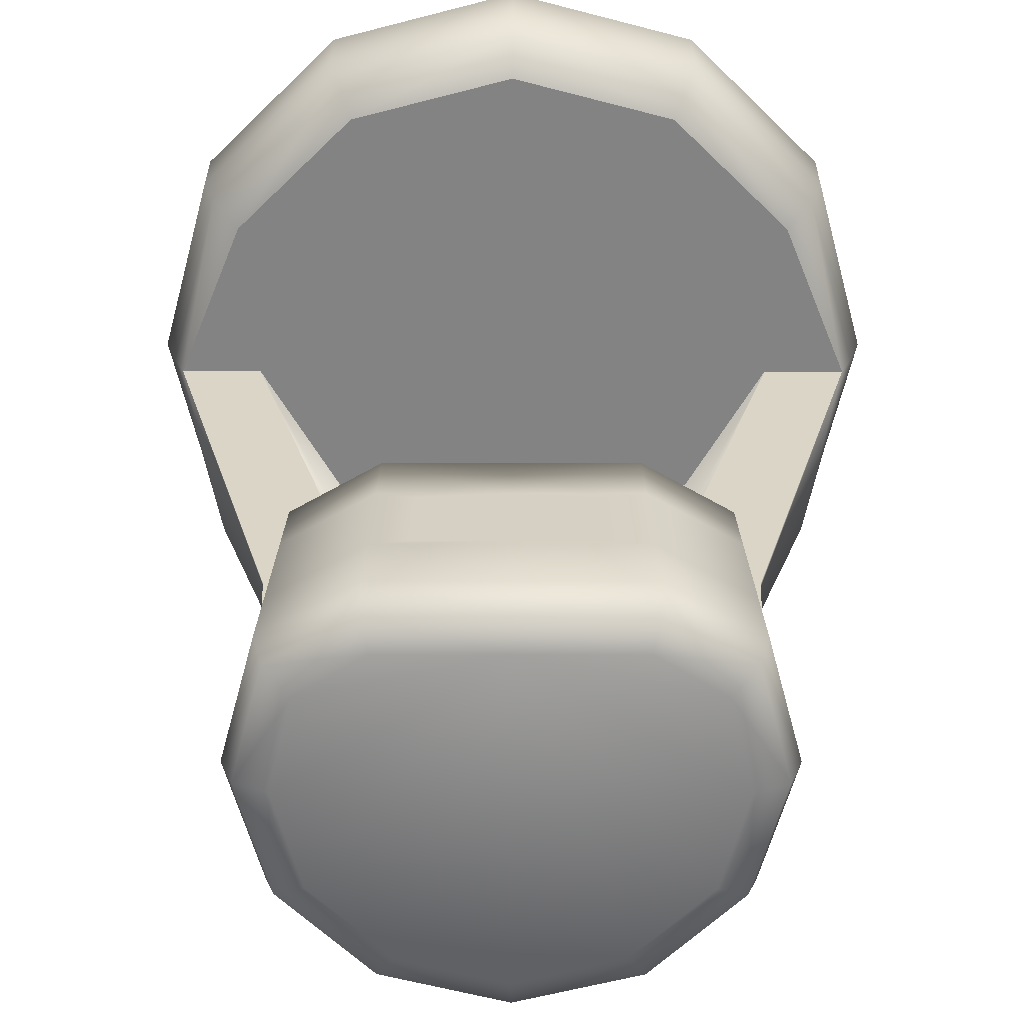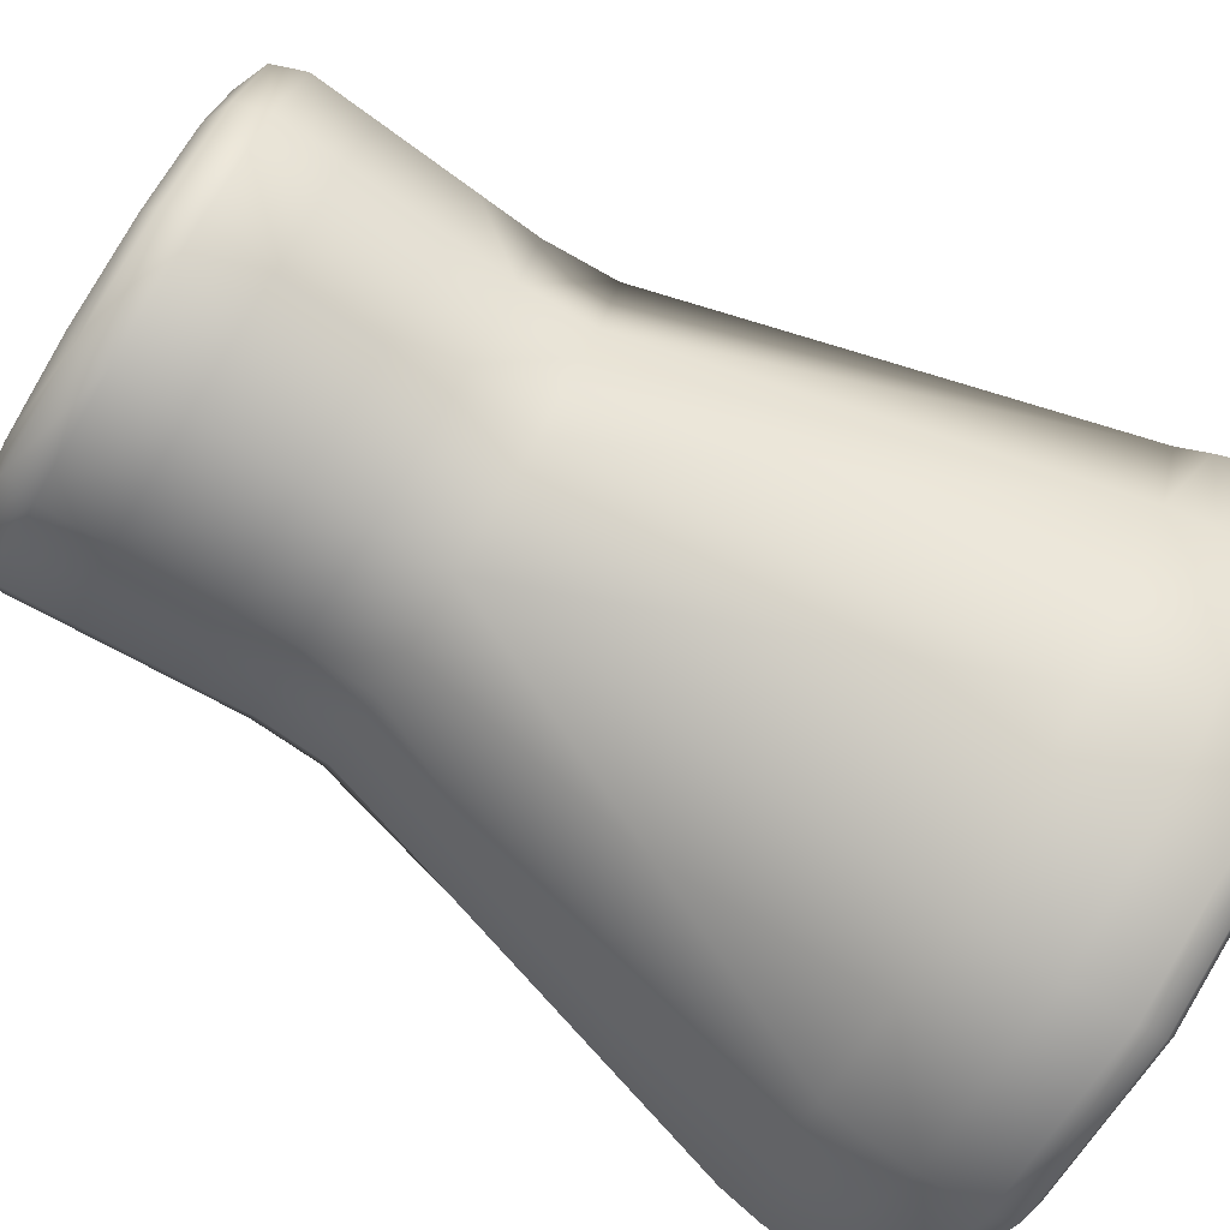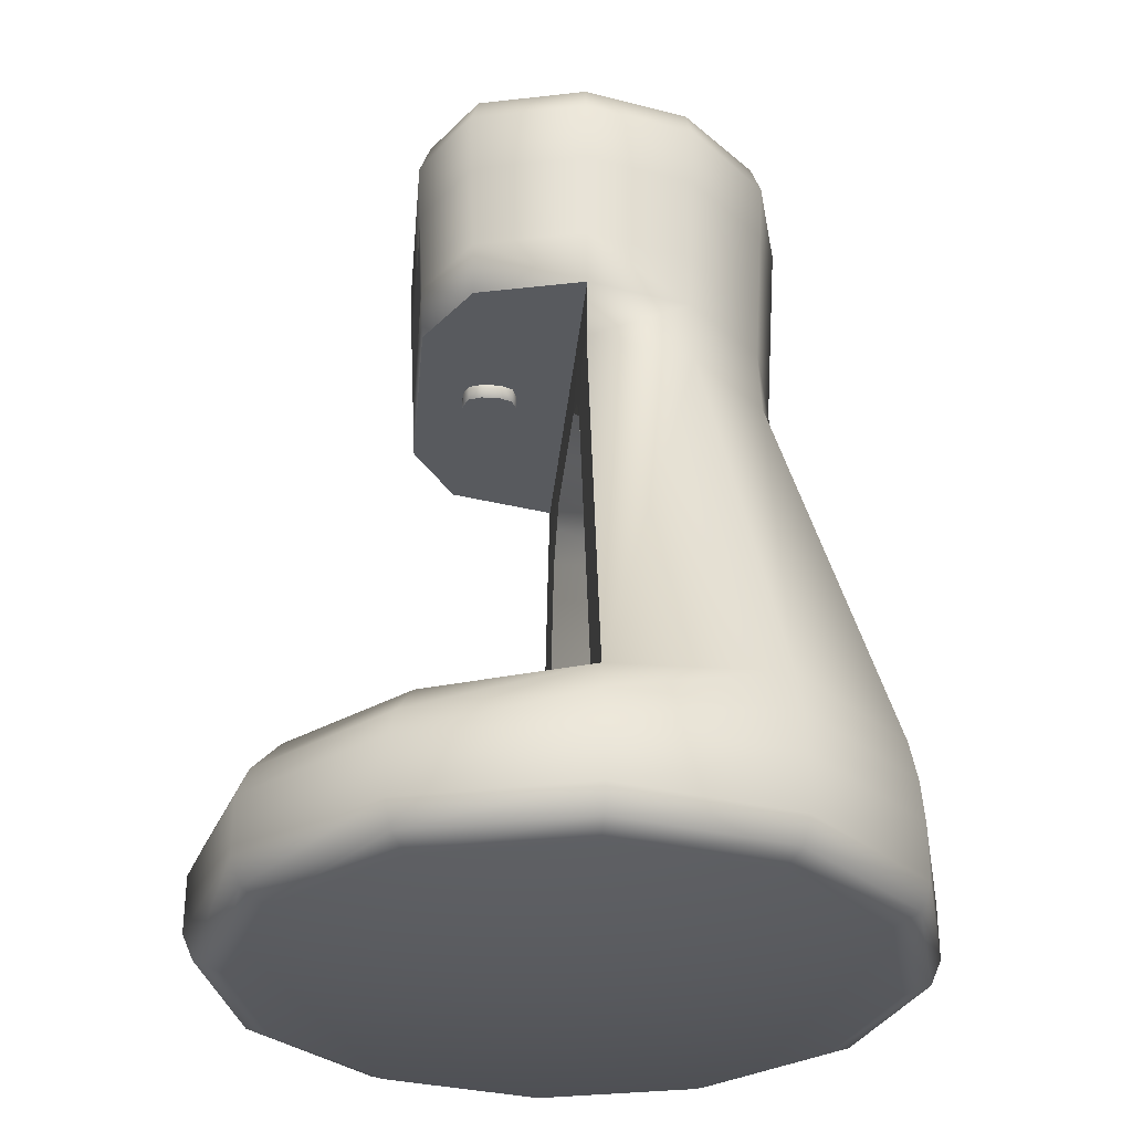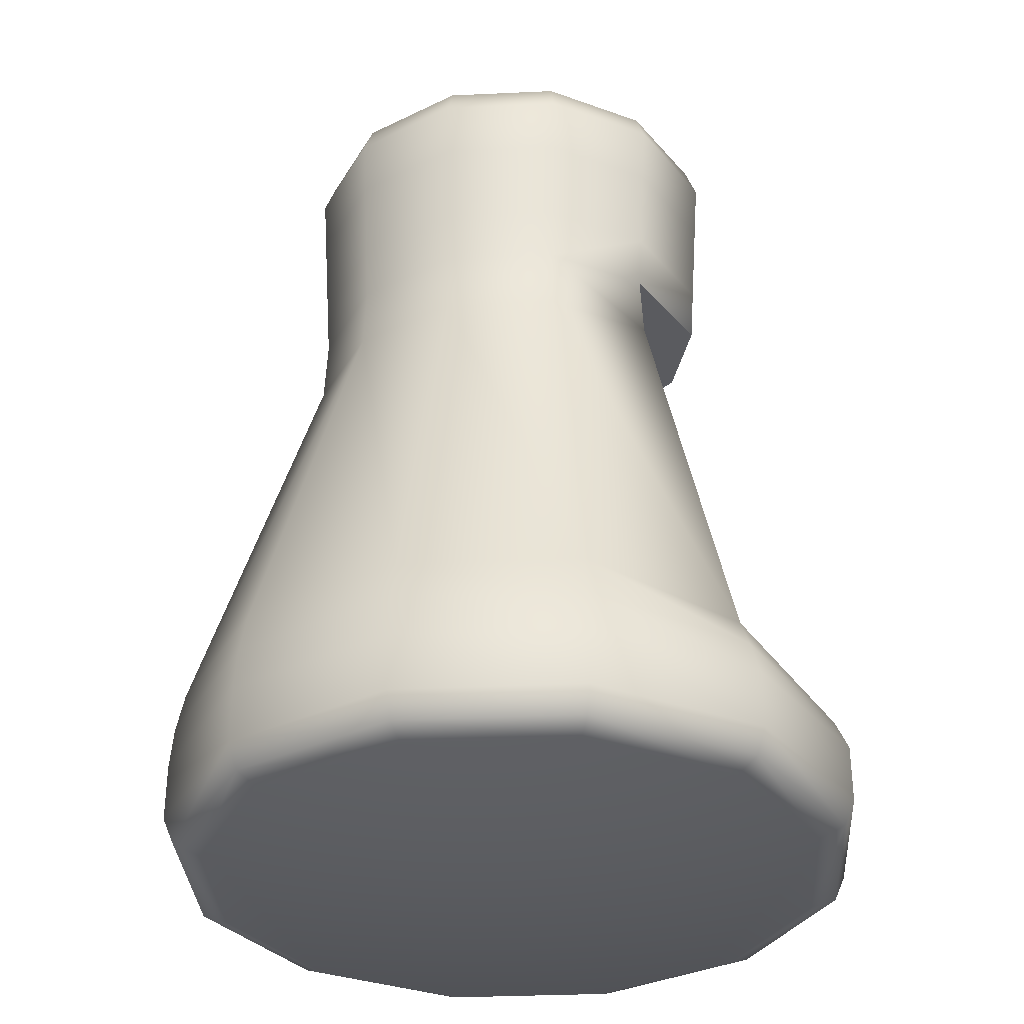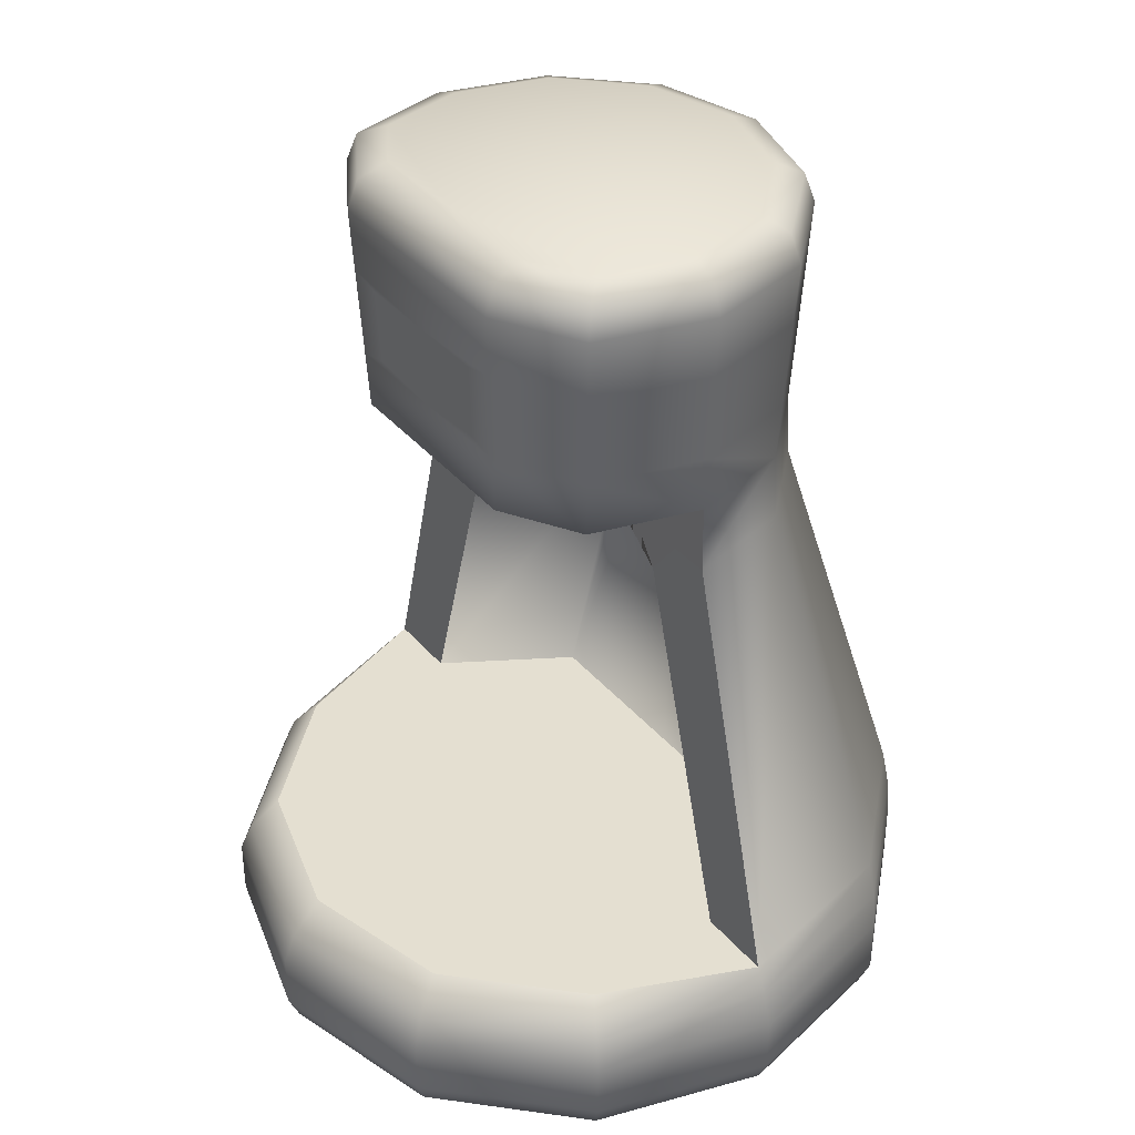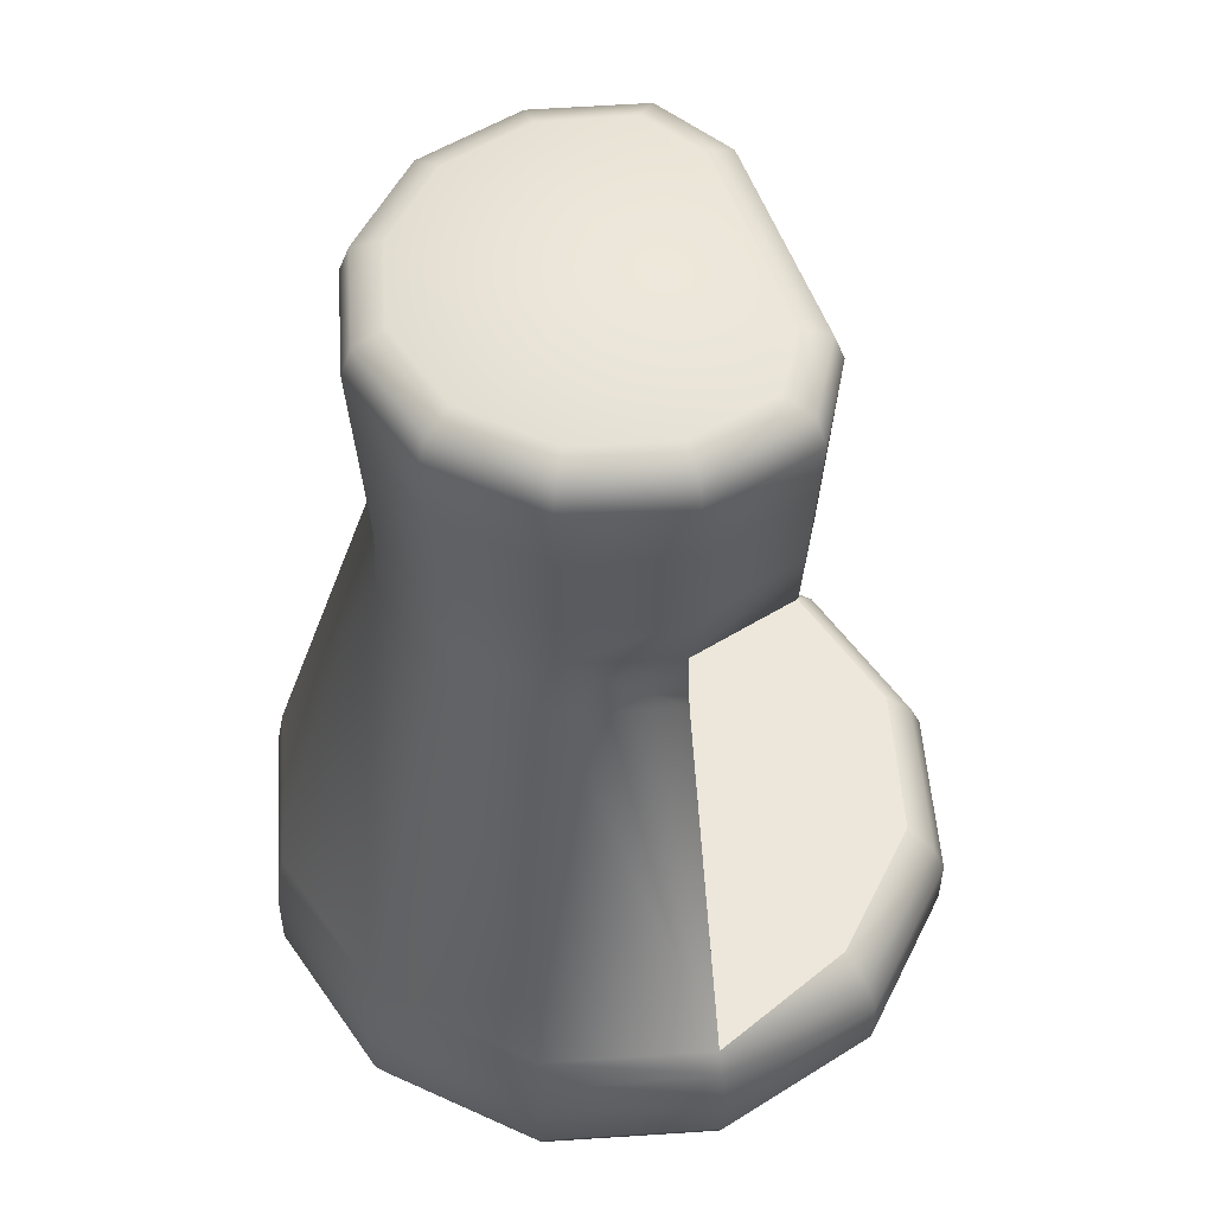
<metadata>
{"format":"obj","ext":"obj","renderer":"f3d","projection":"perspective","resolution":1024,"background":"white","views":[{"elev":29.0,"azim":-179.9,"up":"+Z"},{"elev":-79.7,"azim":-121.6,"up":"+Z"},{"elev":-30.8,"azim":84.8,"up":"+Y"},{"elev":-33.4,"azim":-131.4,"up":"+Y"},{"elev":36.7,"azim":55.2,"up":"+Y"},{"elev":52.8,"azim":-109.0,"up":"+Y"}]}
</metadata>
<code>
o Coffee_Machine
v 0.07692 0.2358 -0.04441
v 0.08882 0.2358 -0
v 0.04441 0.2358 -0.07692
v 0.0438 0.2631 0.06334
v 0.07587 0.2631 0.04435
v 0.08761 0.2631 -0.000583
v 0.07587 0.2631 -0.0438
v 0.0438 0.2631 -0.07587
v 0.0438 0.3658 0.05103
v 0.04681 0.3488 0.06728
v 0.04618 0.3608 0.06284
v 0.06845 0.3658 0.03533
v 0.08108 0.3488 0.04731
v 0.07781 0.3608 0.04405
v 0.077 0.3658 -0.000432
v 0.09362 0.3488 6.1e-05
v 0.08925 0.3608 -3.1e-05
v 0.06686 0.3658 -0.03775
v 0.08108 0.3488 -0.04613
v 0.07734 0.3608 -0.04387
v 0.03859 0.3658 -0.06602
v 0.04681 0.3488 -0.0804
v 0.04465 0.3608 -0.07656
v 0.0721 0.03829 0.1249
v 0.06329 0.06409 0.1096
v 0.06952 0.05033 0.1204
v 0.1249 0.03829 0.0721
v 0.1096 0.06409 0.06329
v 0.1204 0.05033 0.06952
v 0.1442 0.03829 -0
v 0.1351 0.06409 0
v 0.1396 0.05266 -0.000164
v 0.1249 0.03829 -0.0721
v 0.121 0.07177 -0.06983
v 0.1237 0.05515 -0.07144
v 0.0721 0.03829 -0.1249
v 0.06983 0.07177 -0.121
v 0.07144 0.05515 -0.1237
v 0.06445 -0 0.1116
v 0.0721 0.01478 0.1249
v 0.06986 0.00433 0.121
v 0.1116 -0 0.06445
v 0.1249 0.01478 0.0721
v 0.121 0.00433 0.06986
v 0.1289 -0 -0
v 0.1442 0.01478 -0
v 0.1397 0.00433 -0
v 0.1116 -0 -0.06445
v 0.1249 0.01478 -0.0721
v 0.121 0.00433 -0.06986
v 0.06445 -0 -0.1116
v 0.0721 0.01478 -0.1249
v 0.06986 0.00433 -0.121
v 0.04463 0.2865 -0.07711
v 0.04593 0.3237 -0.07907
v 0.03199 0.3205 0.06598
v 0.03118 0.2897 0.06456
v 0.07955 0.3237 0.04645
v 0.0773 0.2865 0.04516
v 0.09186 0.3237 -0.000128
v 0.08925 0.2865 -0.000407
v 0.07955 0.3237 -0.04545
v 0.0773 0.2865 -0.04444
v 0.04593 0.3237 0.06613
v 0.04463 0.2865 0.06442
v 0.1033 0.06409 0
v 0.07215 0.06409 -0.05298
v 0.0438 0.2631 -0.000583
v 0.03394 0.2358 -0
v 0.05808 0.2182 -0
v 0.07163 0.2358 -0
v 0.04736 0.2532 -0.000369
v 0.04911 0.2307 -0
v 0.03542 0.205 -0.05298
v 0.0118 0.2228 -0.05298
v 0.02682 0.2176 -0.05298
v 0.007009 0.2566 0.02598
v 0.004443 0.2642 0.04437
v 0.01204 0.2642 0.03678
v 0.009813 0.2642 0.04215
v 0.01204 0.2642 0.02917
v 0.004443 0.2642 0.02158
v 0.009813 0.2642 0.0238
v 0.01204 0.2566 0.03678
v 0.004443 0.2566 0.04437
v 0.007047 0.2566 0.04
v 0.009813 0.2566 0.04215
v 0.004443 0.2566 0.02158
v 0.01204 0.2566 0.02917
v 0.009813 0.2566 0.0238
v 0 0.2358 -0.08882
v -0.07692 0.2358 -0.04441
v -0.08882 0.2358 -0
v -0.04441 0.2358 -0.07692
v 0 0.2631 -0.08761
v 0 0.2631 0.06334
v -0.0438 0.2631 0.06334
v -0.07587 0.2631 0.04435
v -0.08761 0.2631 -0.000583
v -0.07587 0.2631 -0.0438
v -0.0438 0.2631 -0.07587
v 0 0.3488 -0.09294
v 0 0.3658 -0.07636
v 0 0.3608 -0.08852
v 0 0.3658 0.05103
v 0 0.3488 0.06728
v 0 0.3608 0.06284
v -0.0438 0.3658 0.05103
v -0.04681 0.3488 0.06728
v -0.04618 0.3608 0.06284
v -0.06845 0.3658 0.03533
v -0.08108 0.3488 0.04731
v -0.07781 0.3608 0.04405
v -0.077 0.3658 -0.000432
v -0.09362 0.3488 6.1e-05
v -0.08925 0.3608 -3.1e-05
v -0.06686 0.3658 -0.03775
v -0.08108 0.3488 -0.04613
v -0.07734 0.3608 -0.04387
v -0.03859 0.3658 -0.06602
v -0.04681 0.3488 -0.0804
v -0.04465 0.3608 -0.07656
v 0 0.07177 -0.1397
v 0 0.03829 -0.1442
v 0 0.05515 -0.1429
v 0 0.03829 0.1442
v 0 0.06409 0.1266
v 0 0.05033 0.139
v -0.0721 0.03829 0.1249
v -0.06329 0.06409 0.1096
v -0.06952 0.05033 0.1204
v -0.1249 0.03829 0.0721
v -0.1096 0.06409 0.06329
v -0.1204 0.05033 0.06952
v -0.1442 0.03829 -0
v -0.1351 0.06409 0
v -0.1396 0.05266 -0.000164
v -0.1249 0.03829 -0.0721
v -0.121 0.07177 -0.06983
v -0.1237 0.05515 -0.07144
v -0.0721 0.03829 -0.1249
v -0.06983 0.07177 -0.121
v -0.07144 0.05515 -0.1237
v 0 0.01478 -0.1442
v 0 -0 -0.1289
v 0 0.00433 -0.1397
v 0 -0 0.1289
v 0 0.01478 0.1442
v 0 0.00433 0.1397
v -0.06445 -0 0.1116
v -0.0721 0.01478 0.1249
v -0.06986 0.00433 0.121
v -0.1116 -0 0.06445
v -0.1249 0.01478 0.0721
v -0.121 0.00433 0.06986
v -0.1289 -0 -0
v -0.1442 0.01478 -0
v -0.1397 0.00433 -0
v -0.1116 -0 -0.06445
v -0.1249 0.01478 -0.0721
v -0.121 0.00433 -0.06986
v -0.06445 -0 -0.1116
v -0.0721 0.01478 -0.1249
v -0.06986 0.00433 -0.121
v 0 0.2865 -0.08907
v 0 0.3237 -0.09138
v -0.04463 0.2865 -0.07711
v -0.04593 0.3237 -0.07907
v 0 0.3205 0.06598
v 0 0.2897 0.06456
v -0.03199 0.3205 0.06598
v -0.03118 0.2897 0.06456
v -0.07955 0.3237 0.04645
v -0.0773 0.2865 0.04516
v -0.09186 0.3237 -0.000128
v -0.08925 0.2865 -0.000407
v -0.07955 0.3237 -0.04545
v -0.0773 0.2865 -0.04444
v -0.04593 0.3237 0.06613
v -0.04463 0.2865 0.06442
v 0 0.2865 0.06442
v 0 0.3237 0.06613
v 0 0.06409 0
v 0 0.2358 -0
v 0 0.2631 -0.000583
v -0.1033 0.06409 0
v -0.07215 0.06409 -0.05298
v 0 0.06409 -0.05298
v 0 0.2228 -0.05298
v -0.0438 0.2631 -0.000583
v -0.03394 0.2358 -0
v -0.05808 0.2182 -0
v -0.07163 0.2358 -0
v -0.04736 0.2532 -0.000369
v -0.04911 0.2307 -0
v -0.03542 0.205 -0.05298
v -0.0118 0.2228 -0.05298
v -0.02682 0.2176 -0.05298
v 0 0.2642 0.04437
v 0 0.2642 0.02158
v 0 0.2566 0.03997
v 0 0.2566 0.02158
v -0.007009 0.2566 0.02598
v 0 0.2566 0.04437
v 0 0.2566 0.02598
v -0.004443 0.2642 0.04437
v -0.01204 0.2642 0.03678
v -0.009813 0.2642 0.04215
v -0.01204 0.2642 0.02917
v -0.004443 0.2642 0.02158
v -0.009813 0.2642 0.0238
v -0.01204 0.2566 0.03678
v -0.004443 0.2566 0.04437
v -0.007047 0.2566 0.04
v -0.009813 0.2566 0.04215
v -0.004443 0.2566 0.02158
v -0.01204 0.2566 0.02917
v -0.009813 0.2566 0.0238
f 52 144 124 36
f 148 40 24 126
f 37 123 91 3
f 31 34 1 2
f 40 43 27 24
f 34 37 3 1
f 43 46 30 27
f 46 49 33 30
f 8 7 1 3
f 49 52 36 33
f 95 8 3 91
f 60 16 13 58
f 166 102 22 55
f 62 19 16 60
f 64 10 106 182
f 55 22 19 62
f 58 13 10 64
f 7 6 2 1
f 10 11 107 106
f 11 9 105 107
f 13 14 11 10
f 14 12 9 11
f 16 17 14 13
f 17 15 12 14
f 19 20 17 16
f 20 18 15 17
f 22 23 20 19
f 23 21 18 20
f 102 104 23 22
f 104 103 21 23
f 25 127 128 26
f 26 128 126 24
f 28 25 26 29
f 29 26 24 27
f 31 28 29 32
f 32 29 27 30
f 34 31 32 35
f 35 32 30 33
f 37 34 35 38
f 38 35 33 36
f 123 37 38 125
f 125 38 36 124
f 40 148 149 41
f 41 149 147 39
f 43 40 41 44
f 44 41 39 42
f 46 43 44 47
f 47 44 42 45
f 49 46 47 50
f 50 47 45 48
f 52 49 50 53
f 53 50 48 51
f 144 52 53 146
f 146 53 51 145
f 5 59 65 4
f 59 58 64 65
f 8 54 63 7
f 54 55 62 63
f 4 65 181 96
f 57 56 169 170
f 7 63 61 6
f 63 62 60 61
f 95 165 54 8
f 165 166 55 54
f 6 61 59 5
f 61 60 58 59
f 56 57 65 64
f 57 170 181 65
f 169 56 64 182
f 105 9 12 15 18 21 103
f 127 25 66 183
f 66 70 74 67
f 31 2 71 70 66
f 96 185 68 4
f 66 25 28 31
f 67 74 76 75 189 188
f 2 6 68 72 71
f 183 66 67 188
f 69 184 189 75
f 4 68 6 5
f 69 73 70 71 72
f 69 75 76 73
f 73 76 74 70
f 69 72 68 185 184
f 147 145 51 48 45 42 39
f 201 205 77 86
f 200 82 88 202
f 201 86 85 204
f 81 79 84 89
f 86 77 89 84
f 77 205 202 88
f 84 87 86
f 87 85 86
f 88 90 77
f 90 89 77
f 78 85 87 80
f 80 87 84 79
f 88 82 83 90
f 90 83 81 89
f 78 199 204 85
f 163 141 124 144
f 148 126 129 151
f 142 94 91 123
f 136 93 92 139
f 151 129 132 154
f 139 92 94 142
f 154 132 135 157
f 157 135 138 160
f 101 94 92 100
f 160 138 141 163
f 95 91 94 101
f 175 173 112 115
f 166 168 121 102
f 177 175 115 118
f 179 182 106 109
f 168 177 118 121
f 173 179 109 112
f 100 92 93 99
f 109 106 107 110
f 110 107 105 108
f 112 109 110 113
f 113 110 108 111
f 115 112 113 116
f 116 113 111 114
f 118 115 116 119
f 119 116 114 117
f 121 118 119 122
f 122 119 117 120
f 102 121 122 104
f 104 122 120 103
f 130 131 128 127
f 131 129 126 128
f 133 134 131 130
f 134 132 129 131
f 136 137 134 133
f 137 135 132 134
f 139 140 137 136
f 140 138 135 137
f 142 143 140 139
f 143 141 138 140
f 123 125 143 142
f 125 124 141 143
f 151 152 149 148
f 152 150 147 149
f 154 155 152 151
f 155 153 150 152
f 157 158 155 154
f 158 156 153 155
f 160 161 158 157
f 161 159 156 158
f 163 164 161 160
f 164 162 159 161
f 144 146 164 163
f 146 145 162 164
f 98 97 180 174
f 174 180 179 173
f 101 100 178 167
f 167 178 177 168
f 97 96 181 180
f 172 170 169 171
f 100 99 176 178
f 178 176 175 177
f 95 101 167 165
f 165 167 168 166
f 99 98 174 176
f 176 174 173 175
f 171 179 180 172
f 172 180 181 170
f 169 182 179 171
f 105 103 120 117 114 111 108
f 127 183 186 130
f 186 187 196 192
f 136 186 192 193 93
f 96 97 190 185
f 186 136 133 130
f 187 188 189 197 198 196
f 93 193 194 190 99
f 183 188 187 186
f 191 197 189 184
f 97 98 99 190
f 191 194 193 192 195
f 191 195 198 197
f 195 192 196 198
f 191 184 185 190 194
f 147 150 153 156 159 162 145
f 201 214 203 205
f 200 202 216 210
f 201 204 213 214
f 209 217 212 207
f 214 212 217 203
f 203 216 202 205
f 212 214 215
f 215 214 213
f 216 203 218
f 218 203 217
f 206 208 215 213
f 208 207 212 215
f 216 218 211 210
f 218 217 209 211
f 206 213 204 199

</code>
